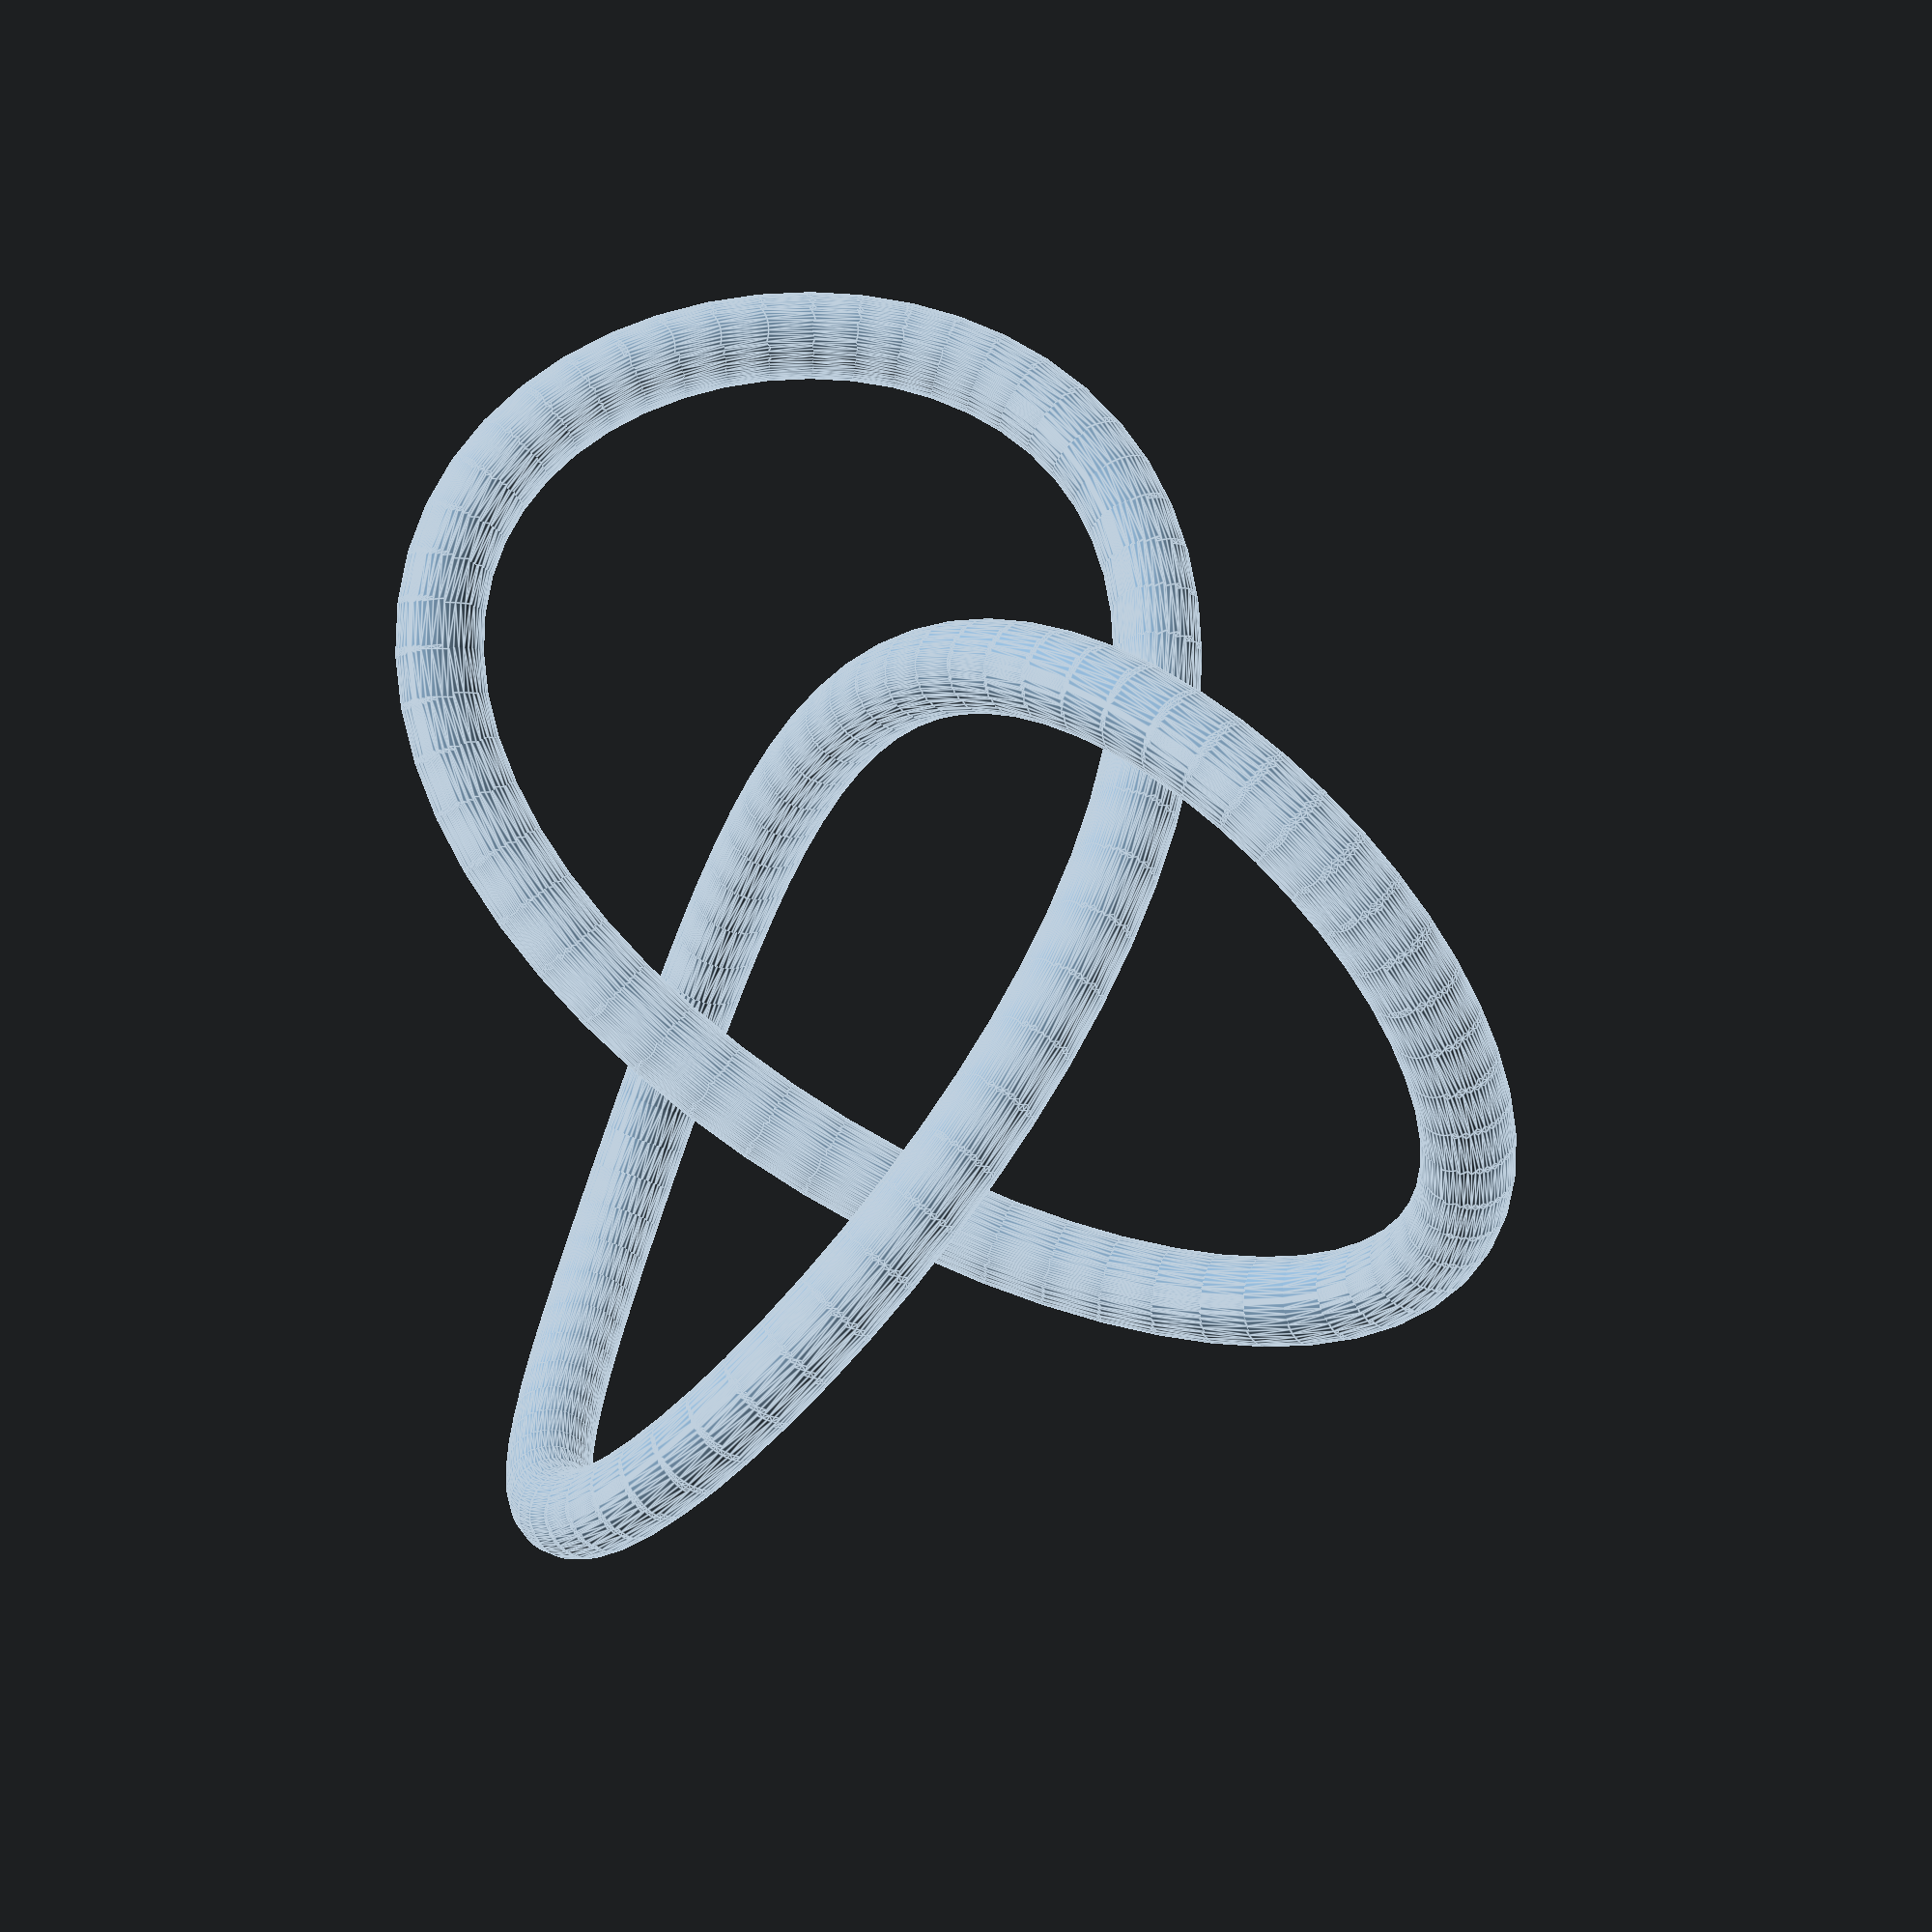
<openscad>
// size of the knot
size = 10;

// step every degree, less is more points and moother curve but longer to compute
step = 3;

// use sphere as dot else cube
useSphere = true;

// sphere or cube size
sphereSize = 1;

// use hull() to smooth the curve
useHull = true;

// sphere resolution
$fn = 50;

Trefoil_knot() {
  if (useSphere) {
    sphere(sphereSize);
  } else {
    cube(sphereSize);
  }
}

module Trefoil_knot() {
  for(i = [0:step:360 - step]) {
    if (useHull) {
      hull() {
        dot(i) {
          children(0);
        }
        dot(i + step) {
          children(0);
        }
      }
    } else {
      dot(i) {
        children(0);
      }
    }
  }
}

// 2 stroke infinity symbol
// https://en.wikipedia.org/wiki/Lemniscate_of_Bernoulli
// https://en.wikipedia.org/wiki/Trefoil_knot

function trefoil_knot(angle) = [size / 2 * (sin(angle) + 2 * sin(2 * angle)), size / 2 * (cos(angle) - 2 * cos(2 * angle)), size / 2 * (-sin(3 * angle))];


module dot(angle) {
  translate(trefoil_knot(angle))
    children(0);
}

</openscad>
<views>
elev=3.1 azim=79.1 roll=216.7 proj=p view=edges
</views>
